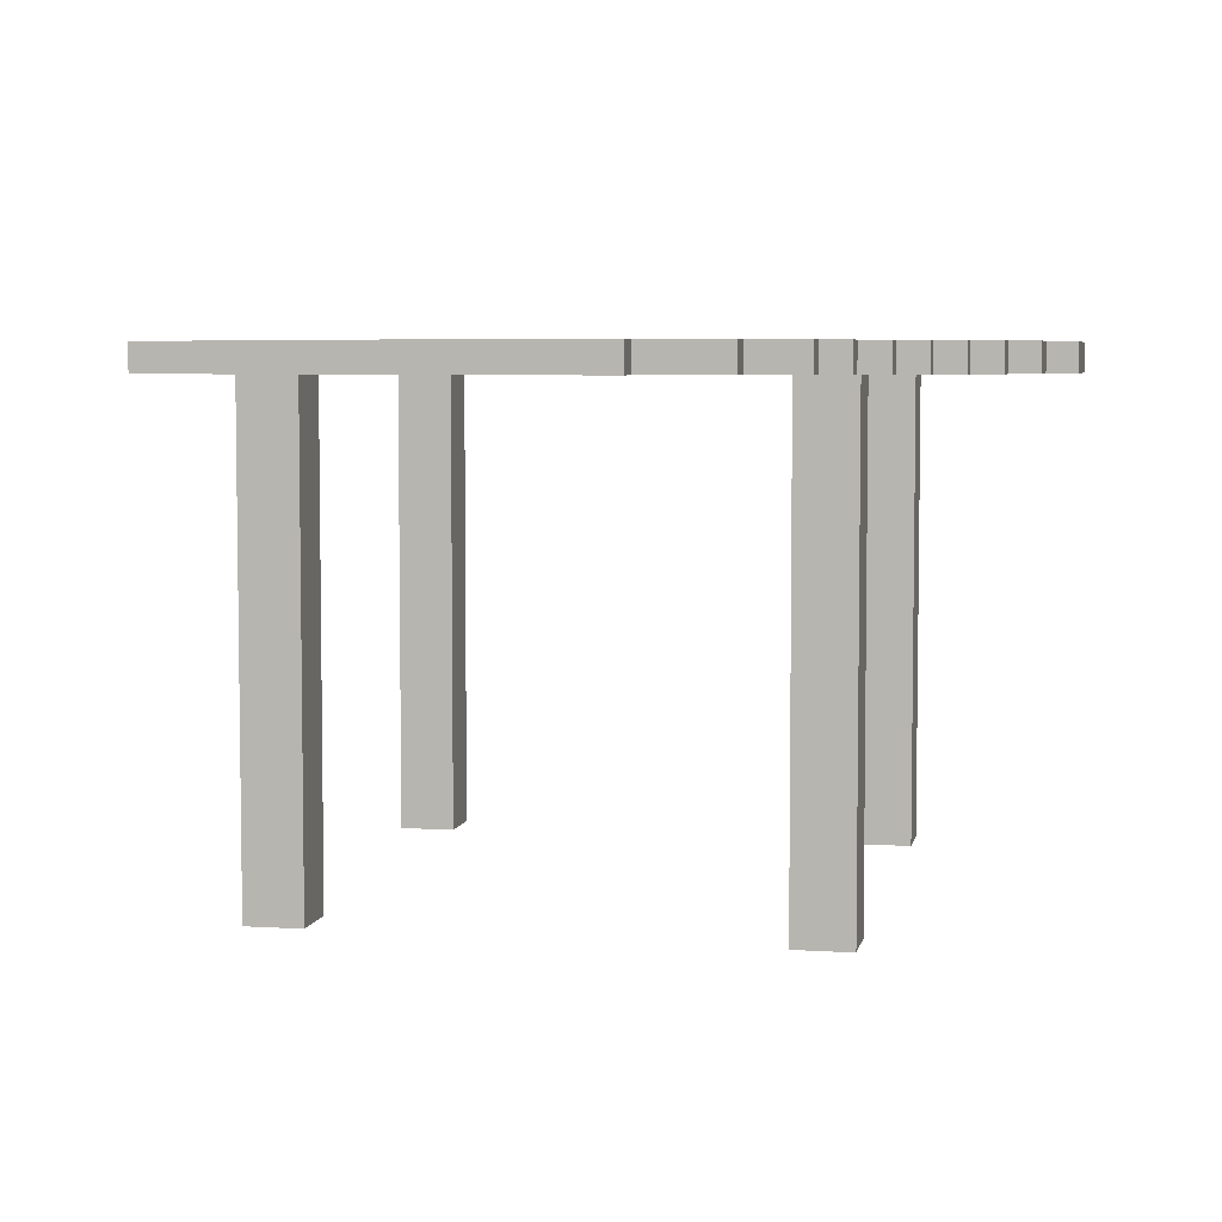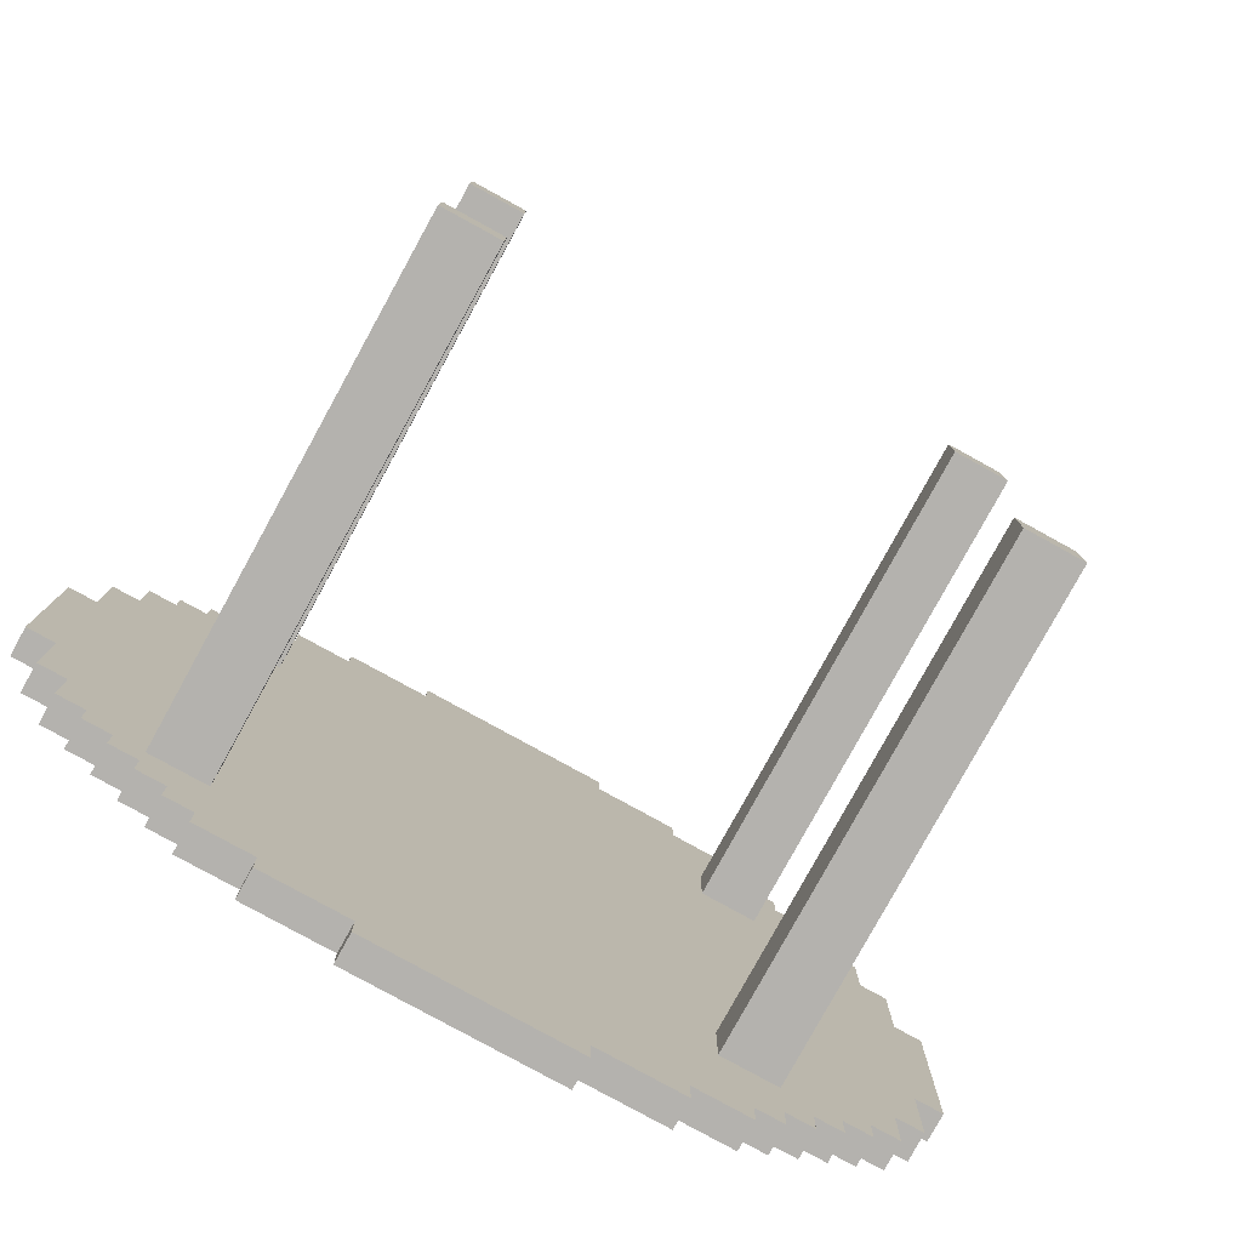
<metadata>
{"format":"obj","ext":"obj","renderer":"f3d","projection":"perspective","resolution":1024,"background":"white","views":[{"elev":5.3,"azim":-78.6,"up":"+Y"},{"elev":-79.8,"azim":-28.8,"up":"+Z"}]}
</metadata>
<code>
o
v -4.9 1.8 -1.1
v -4.9 1.8 -1.8
v -4.9 1.9 -1.1
v -4.9 1.9 -1.8
v -4.8 1.8 -0.8
v -4.8 1.8 -1.1
v -4.8 1.8 -1.8
v -4.8 1.8 -2.1
v -4.8 1.9 -0.8
v -4.8 1.9 -1.1
v -4.8 1.9 -1.8
v -4.8 1.9 -2.1
v -4.7 1.8 -0.6
v -4.7 1.8 -0.8
v -4.7 1.8 -2.1
v -4.7 1.8 -2.3
v -4.7 1.9 -0.6
v -4.7 1.9 -0.8
v -4.7 1.9 -2.1
v -4.7 1.9 -2.3
v -4.6 1.8 -0.5
v -4.6 1.8 -0.6
v -4.6 1.8 -2.3
v -4.6 1.8 -2.4
v -4.6 1.9 -0.5
v -4.6 1.9 -0.6
v -4.6 1.9 -2.3
v -4.6 1.9 -2.4
v -4.5 1.8 -0.4
v -4.5 1.8 -0.5
v -4.5 1.8 -2.4
v -4.5 1.8 -2.5
v -4.5 1.9 -0.4
v -4.5 1.9 -0.5
v -4.5 1.9 -2.4
v -4.5 1.9 -2.5
v -4.4 0.1 -0.5
v -4.4 0.1 -0.7
v -4.4 0.1 -2.2
v -4.4 0.1 -2.4
v -4.4 1.8 -0.3
v -4.4 1.8 -0.4
v -4.4 1.8 -0.5
v -4.4 1.8 -0.7
v -4.4 1.8 -2.2
v -4.4 1.8 -2.4
v -4.4 1.8 -2.5
v -4.4 1.8 -2.6
v -4.4 1.9 -0.3
v -4.4 1.9 -0.4
v -4.4 1.9 -2.5
v -4.4 1.9 -2.6
v -4.3 1.8 -0.2
v -4.3 1.8 -0.3
v -4.3 1.8 -2.6
v -4.3 1.8 -2.7
v -4.3 1.9 -0.2
v -4.3 1.9 -0.3
v -4.3 1.9 -2.6
v -4.3 1.9 -2.7
v -4.2 1.8 -0.1
v -4.2 1.8 -0.2
v -4.2 1.8 -2.7
v -4.2 1.8 -2.8
v -4.2 1.9 -0.1
v -4.2 1.9 -0.2
v -4.2 1.9 -2.7
v -4.2 1.9 -2.8
v -4 1.8 0
v -4 1.8 -0.1
v -4 1.8 -2.8
v -4 1.8 -2.9
v -4 1.9 0
v -4 1.9 -0.1
v -4 1.9 -2.8
v -4 1.9 -2.9
v -3.7 1.8 0.1
v -3.7 1.8 0
v -3.7 1.8 -2.9
v -3.7 1.8 -3
v -3.7 1.9 0.1
v -3.7 1.9 0
v -3.7 1.9 -2.9
v -3.7 1.9 -3
v -2.6 0.1 -0.5
v -2.6 0.1 -0.7
v -2.6 0.1 -2.2
v -2.6 0.1 -2.3
v -2.6 0.1 -2.4
v -2.6 1.8 -0.5
v -2.6 1.8 -0.7
v -2.6 1.8 -2.2
v -2.6 1.8 -2.3
v -2.6 1.8 -2.4
v -4.2 0.1 -0.5
v -4.2 0.1 -0.7
v -4.2 0.1 -2.2
v -4.2 0.1 -2.4
v -4.2 1.8 -0.5
v -4.2 1.8 -0.7
v -4.2 1.8 -2.2
v -4.2 1.8 -2.4
v -3 1.8 0.1
v -3 1.8 0
v -3 1.8 -2.9
v -3 1.8 -3
v -3 1.9 0.1
v -3 1.9 0
v -3 1.9 -2.9
v -3 1.9 -3
v -2.7 1.8 0
v -2.7 1.8 -0.1
v -2.7 1.8 -2.8
v -2.7 1.8 -2.9
v -2.7 1.9 0
v -2.7 1.9 -0.1
v -2.7 1.9 -2.8
v -2.7 1.9 -2.9
v -2.5 1.8 -0.1
v -2.5 1.8 -0.2
v -2.5 1.8 -2.7
v -2.5 1.8 -2.8
v -2.5 1.9 -0.1
v -2.5 1.9 -0.2
v -2.5 1.9 -2.7
v -2.5 1.9 -2.8
v -2.4 0.1 -0.5
v -2.4 0.1 -0.7
v -2.4 0.1 -2.2
v -2.4 0.1 -2.4
v -2.4 1.8 -0.2
v -2.4 1.8 -0.3
v -2.4 1.8 -0.5
v -2.4 1.8 -0.7
v -2.4 1.8 -2.2
v -2.4 1.8 -2.4
v -2.4 1.8 -2.6
v -2.4 1.8 -2.7
v -2.4 1.9 -0.2
v -2.4 1.9 -0.3
v -2.4 1.9 -2.6
v -2.4 1.9 -2.7
v -2.3 1.8 -0.3
v -2.3 1.8 -0.4
v -2.3 1.8 -2.5
v -2.3 1.8 -2.6
v -2.3 1.9 -0.3
v -2.3 1.9 -0.4
v -2.3 1.9 -2.5
v -2.3 1.9 -2.6
v -2.2 1.8 -0.4
v -2.2 1.8 -0.5
v -2.2 1.8 -2.4
v -2.2 1.8 -2.5
v -2.2 1.9 -0.4
v -2.2 1.9 -0.5
v -2.2 1.9 -2.4
v -2.2 1.9 -2.5
v -2.1 1.8 -0.5
v -2.1 1.8 -0.6
v -2.1 1.8 -2.3
v -2.1 1.8 -2.4
v -2.1 1.9 -0.5
v -2.1 1.9 -0.6
v -2.1 1.9 -2.3
v -2.1 1.9 -2.4
v -2 1.8 -0.6
v -2 1.8 -0.8
v -2 1.8 -2.1
v -2 1.8 -2.3
v -2 1.9 -0.6
v -2 1.9 -0.8
v -2 1.9 -2.1
v -2 1.9 -2.3
v -1.9 1.8 -0.8
v -1.9 1.8 -1.1
v -1.9 1.8 -1.8
v -1.9 1.8 -2.1
v -1.9 1.9 -0.8
v -1.9 1.9 -1.1
v -1.9 1.9 -1.8
v -1.9 1.9 -2.1
v -1.8 1.8 -1.1
v -1.8 1.8 -1.8
v -1.8 1.9 -1.1
v -1.8 1.9 -1.8
v -3.7 1.8 0.1
v -3.7 1.9 0.1
v -3 1.8 0.1
v -3 1.9 0.1
v -4 1.8 0
v -4 1.9 0
v -3.7 1.8 0
v -3.7 1.9 0
v -3 1.8 0
v -3 1.9 0
v -2.7 1.8 0
v -2.7 1.9 0
v -4.2 1.8 -0.1
v -4.2 1.9 -0.1
v -4 1.8 -0.1
v -4 1.9 -0.1
v -2.7 1.8 -0.1
v -2.7 1.9 -0.1
v -2.5 1.8 -0.1
v -2.5 1.9 -0.1
v -4.3 1.8 -0.2
v -4.3 1.9 -0.2
v -4.2 1.8 -0.2
v -4.2 1.9 -0.2
v -2.5 1.8 -0.2
v -2.5 1.9 -0.2
v -2.4 1.8 -0.2
v -2.4 1.9 -0.2
v -4.4 1.8 -0.3
v -4.4 1.9 -0.3
v -4.3 1.8 -0.3
v -4.3 1.9 -0.3
v -2.4 1.8 -0.3
v -2.4 1.9 -0.3
v -2.3 1.8 -0.3
v -2.3 1.9 -0.3
v -4.5 1.8 -0.4
v -4.5 1.9 -0.4
v -4.4 1.8 -0.4
v -4.4 1.9 -0.4
v -2.3 1.8 -0.4
v -2.3 1.9 -0.4
v -2.2 1.8 -0.4
v -2.2 1.9 -0.4
v -4.6 1.8 -0.5
v -4.6 1.9 -0.5
v -4.5 1.8 -0.5
v -4.5 1.9 -0.5
v -4.4 0.1 -0.5
v -4.4 1.8 -0.5
v -4.2 0.1 -0.5
v -4.2 1.8 -0.5
v -2.6 0.1 -0.5
v -2.6 1.8 -0.5
v -2.4 0.1 -0.5
v -2.4 1.8 -0.5
v -2.2 1.8 -0.5
v -2.2 1.9 -0.5
v -2.1 1.8 -0.5
v -2.1 1.9 -0.5
v -4.7 1.8 -0.6
v -4.7 1.9 -0.6
v -4.6 1.8 -0.6
v -4.6 1.9 -0.6
v -2.1 1.8 -0.6
v -2.1 1.9 -0.6
v -2 1.8 -0.6
v -2 1.9 -0.6
v -4.8 1.8 -0.8
v -4.8 1.9 -0.8
v -4.7 1.8 -0.8
v -4.7 1.9 -0.8
v -2 1.8 -0.8
v -2 1.9 -0.8
v -1.9 1.8 -0.8
v -1.9 1.9 -0.8
v -4.9 1.8 -1.1
v -4.9 1.9 -1.1
v -4.8 1.8 -1.1
v -4.8 1.9 -1.1
v -1.9 1.8 -1.1
v -1.9 1.9 -1.1
v -1.8 1.8 -1.1
v -1.8 1.9 -1.1
v -4.4 0.1 -2.2
v -4.4 1.8 -2.2
v -4.2 0.1 -2.2
v -4.2 1.8 -2.2
v -2.6 0.1 -2.2
v -2.6 1.8 -2.2
v -2.5 0.1 -2.2
v -2.5 1.8 -2.2
v -2.4 0.1 -2.2
v -2.4 1.8 -2.2
v -4.4 0.1 -0.7
v -4.4 1.8 -0.7
v -4.2 0.1 -0.7
v -4.2 1.8 -0.7
v -2.6 0.1 -0.7
v -2.6 1.8 -0.7
v -2.4 0.1 -0.7
v -2.4 1.8 -0.7
v -4.9 1.8 -1.8
v -4.9 1.9 -1.8
v -4.8 1.8 -1.8
v -4.8 1.9 -1.8
v -1.9 1.8 -1.8
v -1.9 1.9 -1.8
v -1.8 1.8 -1.8
v -1.8 1.9 -1.8
v -4.8 1.8 -2.1
v -4.8 1.9 -2.1
v -4.7 1.8 -2.1
v -4.7 1.9 -2.1
v -2 1.8 -2.1
v -2 1.9 -2.1
v -1.9 1.8 -2.1
v -1.9 1.9 -2.1
v -4.7 1.8 -2.3
v -4.7 1.9 -2.3
v -4.6 1.8 -2.3
v -4.6 1.9 -2.3
v -2.1 1.8 -2.3
v -2.1 1.9 -2.3
v -2 1.8 -2.3
v -2 1.9 -2.3
v -4.6 1.8 -2.4
v -4.6 1.9 -2.4
v -4.5 1.8 -2.4
v -4.5 1.9 -2.4
v -4.4 0.1 -2.4
v -4.4 1.8 -2.4
v -4.2 0.1 -2.4
v -4.2 1.8 -2.4
v -2.6 0.1 -2.4
v -2.6 1.8 -2.4
v -2.4 0.1 -2.4
v -2.4 1.8 -2.4
v -2.2 1.8 -2.4
v -2.2 1.9 -2.4
v -2.1 1.8 -2.4
v -2.1 1.9 -2.4
v -4.5 1.8 -2.5
v -4.5 1.9 -2.5
v -4.4 1.8 -2.5
v -4.4 1.9 -2.5
v -2.3 1.8 -2.5
v -2.3 1.9 -2.5
v -2.2 1.8 -2.5
v -2.2 1.9 -2.5
v -4.4 1.8 -2.6
v -4.4 1.9 -2.6
v -4.3 1.8 -2.6
v -4.3 1.9 -2.6
v -2.4 1.8 -2.6
v -2.4 1.9 -2.6
v -2.3 1.8 -2.6
v -2.3 1.9 -2.6
v -4.3 1.8 -2.7
v -4.3 1.9 -2.7
v -4.2 1.8 -2.7
v -4.2 1.9 -2.7
v -2.5 1.8 -2.7
v -2.5 1.9 -2.7
v -2.4 1.8 -2.7
v -2.4 1.9 -2.7
v -4.2 1.8 -2.8
v -4.2 1.9 -2.8
v -4 1.8 -2.8
v -4 1.9 -2.8
v -2.7 1.8 -2.8
v -2.7 1.9 -2.8
v -2.5 1.8 -2.8
v -2.5 1.9 -2.8
v -4 1.8 -2.9
v -4 1.9 -2.9
v -3.7 1.8 -2.9
v -3.7 1.9 -2.9
v -3 1.8 -2.9
v -3 1.9 -2.9
v -2.7 1.8 -2.9
v -2.7 1.9 -2.9
v -3.7 1.8 -3
v -3.7 1.9 -3
v -3 1.8 -3
v -3 1.9 -3
v -4.4 0.1 -0.5
v -4.2 0.1 -0.5
v -2.6 0.1 -0.5
v -2.4 0.1 -0.5
v -4.4 0.1 -0.7
v -4.2 0.1 -0.7
v -2.6 0.1 -0.7
v -2.4 0.1 -0.7
v -4.4 0.1 -2.2
v -4.2 0.1 -2.2
v -2.6 0.1 -2.2
v -2.5 0.1 -2.2
v -2.4 0.1 -2.2
v -2.6 0.1 -2.3
v -2.5 0.1 -2.3
v -4.4 0.1 -2.4
v -4.2 0.1 -2.4
v -2.6 0.1 -2.4
v -2.4 0.1 -2.4
v -3.7 1.8 0.1
v -3 1.8 0.1
v -4 1.8 0
v -3.7 1.8 0
v -3 1.8 0
v -2.7 1.8 0
v -4.2 1.8 -0.1
v -4 1.8 -0.1
v -2.7 1.8 -0.1
v -2.5 1.8 -0.1
v -4.3 1.8 -0.2
v -4.2 1.8 -0.2
v -2.5 1.8 -0.2
v -2.4 1.8 -0.2
v -4.4 1.8 -0.3
v -4.3 1.8 -0.3
v -2.4 1.8 -0.3
v -2.3 1.8 -0.3
v -4.5 1.8 -0.4
v -4.4 1.8 -0.4
v -2.3 1.8 -0.4
v -2.2 1.8 -0.4
v -4.6 1.8 -0.5
v -4.5 1.8 -0.5
v -4.4 1.8 -0.5
v -4.2 1.8 -0.5
v -2.6 1.8 -0.5
v -2.4 1.8 -0.5
v -2.2 1.8 -0.5
v -2.1 1.8 -0.5
v -4.7 1.8 -0.6
v -4.6 1.8 -0.6
v -2.1 1.8 -0.6
v -2 1.8 -0.6
v -4.4 1.8 -0.7
v -4.2 1.8 -0.7
v -2.6 1.8 -0.7
v -2.4 1.8 -0.7
v -4.8 1.8 -0.8
v -4.7 1.8 -0.8
v -2 1.8 -0.8
v -1.9 1.8 -0.8
v -4.9 1.8 -1.1
v -4.8 1.8 -1.1
v -1.9 1.8 -1.1
v -1.8 1.8 -1.1
v -4.9 1.8 -1.8
v -4.8 1.8 -1.8
v -1.9 1.8 -1.8
v -1.8 1.8 -1.8
v -4.8 1.8 -2.1
v -4.7 1.8 -2.1
v -2 1.8 -2.1
v -1.9 1.8 -2.1
v -4.4 1.8 -2.2
v -4.2 1.8 -2.2
v -2.6 1.8 -2.2
v -2.5 1.8 -2.2
v -2.4 1.8 -2.2
v -4.7 1.8 -2.3
v -4.6 1.8 -2.3
v -2.6 1.8 -2.3
v -2.1 1.8 -2.3
v -2 1.8 -2.3
v -4.6 1.8 -2.4
v -4.5 1.8 -2.4
v -4.4 1.8 -2.4
v -4.2 1.8 -2.4
v -2.6 1.8 -2.4
v -2.4 1.8 -2.4
v -2.2 1.8 -2.4
v -2.1 1.8 -2.4
v -4.5 1.8 -2.5
v -4.4 1.8 -2.5
v -2.3 1.8 -2.5
v -2.2 1.8 -2.5
v -4.4 1.8 -2.6
v -4.3 1.8 -2.6
v -2.4 1.8 -2.6
v -2.3 1.8 -2.6
v -4.3 1.8 -2.7
v -4.2 1.8 -2.7
v -2.5 1.8 -2.7
v -2.4 1.8 -2.7
v -4.2 1.8 -2.8
v -4 1.8 -2.8
v -2.7 1.8 -2.8
v -2.5 1.8 -2.8
v -4 1.8 -2.9
v -3.7 1.8 -2.9
v -3 1.8 -2.9
v -2.7 1.8 -2.9
v -3.7 1.8 -3
v -3 1.8 -3
v -3.7 1.9 0.1
v -3 1.9 0.1
v -4 1.9 0
v -3.7 1.9 0
v -3 1.9 0
v -2.7 1.9 0
v -4.2 1.9 -0.1
v -4 1.9 -0.1
v -2.7 1.9 -0.1
v -2.5 1.9 -0.1
v -4.3 1.9 -0.2
v -4.2 1.9 -0.2
v -2.5 1.9 -0.2
v -2.4 1.9 -0.2
v -4.4 1.9 -0.3
v -4.3 1.9 -0.3
v -2.4 1.9 -0.3
v -2.3 1.9 -0.3
v -4.5 1.9 -0.4
v -4.4 1.9 -0.4
v -2.3 1.9 -0.4
v -2.2 1.9 -0.4
v -4.6 1.9 -0.5
v -4.5 1.9 -0.5
v -2.2 1.9 -0.5
v -2.1 1.9 -0.5
v -4.7 1.9 -0.6
v -4.6 1.9 -0.6
v -2.1 1.9 -0.6
v -2 1.9 -0.6
v -4.8 1.9 -0.8
v -4.7 1.9 -0.8
v -2 1.9 -0.8
v -1.9 1.9 -0.8
v -4.9 1.9 -1.1
v -4.8 1.9 -1.1
v -1.9 1.9 -1.1
v -1.8 1.9 -1.1
v -4.9 1.9 -1.8
v -4.8 1.9 -1.8
v -1.9 1.9 -1.8
v -1.8 1.9 -1.8
v -4.8 1.9 -2.1
v -4.7 1.9 -2.1
v -2 1.9 -2.1
v -1.9 1.9 -2.1
v -4.7 1.9 -2.3
v -4.6 1.9 -2.3
v -2.1 1.9 -2.3
v -2 1.9 -2.3
v -4.6 1.9 -2.4
v -4.5 1.9 -2.4
v -2.2 1.9 -2.4
v -2.1 1.9 -2.4
v -4.5 1.9 -2.5
v -4.4 1.9 -2.5
v -2.3 1.9 -2.5
v -2.2 1.9 -2.5
v -4.4 1.9 -2.6
v -4.3 1.9 -2.6
v -2.4 1.9 -2.6
v -2.3 1.9 -2.6
v -4.3 1.9 -2.7
v -4.2 1.9 -2.7
v -2.5 1.9 -2.7
v -2.4 1.9 -2.7
v -4.2 1.9 -2.8
v -4 1.9 -2.8
v -2.7 1.9 -2.8
v -2.5 1.9 -2.8
v -4 1.9 -2.9
v -3.7 1.9 -2.9
v -3 1.9 -2.9
v -2.7 1.9 -2.9
v -3.7 1.9 -3
v -3 1.9 -3
f 3 2 1
f 4 2 3
f 9 6 5
f 10 6 9
f 11 8 7
f 12 8 11
f 17 14 13
f 18 14 17
f 19 16 15
f 20 16 19
f 25 22 21
f 26 22 25
f 27 24 23
f 28 24 27
f 33 30 29
f 34 30 33
f 35 32 31
f 36 32 35
f 43 38 37
f 44 38 43
f 45 40 39
f 46 40 45
f 49 42 41
f 50 42 49
f 51 48 47
f 52 48 51
f 57 54 53
f 58 54 57
f 59 56 55
f 60 56 59
f 65 62 61
f 66 62 65
f 67 64 63
f 68 64 67
f 73 70 69
f 74 70 73
f 75 72 71
f 76 72 75
f 81 78 77
f 82 78 81
f 83 80 79
f 84 80 83
f 90 86 85
f 91 86 90
f 92 88 87
f 93 89 88
f 93 88 92
f 94 89 93
f 95 96 99
f 99 96 100
f 97 98 101
f 101 98 102
f 103 104 107
f 107 104 108
f 105 106 109
f 109 106 110
f 111 112 115
f 115 112 116
f 113 114 117
f 117 114 118
f 119 120 123
f 123 120 124
f 121 122 125
f 125 122 126
f 127 128 133
f 133 128 134
f 129 130 135
f 135 130 136
f 131 132 139
f 139 132 140
f 137 138 141
f 141 138 142
f 143 144 147
f 147 144 148
f 145 146 149
f 149 146 150
f 151 152 155
f 155 152 156
f 153 154 157
f 157 154 158
f 159 160 163
f 163 160 164
f 161 162 165
f 165 162 166
f 167 168 171
f 171 168 172
f 169 170 173
f 173 170 174
f 175 176 179
f 179 176 180
f 177 178 181
f 181 178 182
f 183 184 185
f 185 184 186
f 189 188 187
f 190 188 189
f 193 192 191
f 194 192 193
f 197 196 195
f 198 196 197
f 201 200 199
f 202 200 201
f 205 204 203
f 206 204 205
f 209 208 207
f 210 208 209
f 213 212 211
f 214 212 213
f 217 216 215
f 218 216 217
f 221 220 219
f 222 220 221
f 225 224 223
f 226 224 225
f 229 228 227
f 230 228 229
f 233 232 231
f 234 232 233
f 237 236 235
f 238 236 237
f 241 240 239
f 242 240 241
f 245 244 243
f 246 244 245
f 249 248 247
f 250 248 249
f 253 252 251
f 254 252 253
f 257 256 255
f 258 256 257
f 261 260 259
f 262 260 261
f 265 264 263
f 266 264 265
f 269 268 267
f 270 268 269
f 273 272 271
f 274 272 273
f 277 276 275
f 278 276 277
f 279 278 277
f 280 278 279
f 281 282 283
f 283 282 284
f 285 286 287
f 287 286 288
f 289 290 291
f 291 290 292
f 293 294 295
f 295 294 296
f 297 298 299
f 299 298 300
f 301 302 303
f 303 302 304
f 305 306 307
f 307 306 308
f 309 310 311
f 311 310 312
f 313 314 315
f 315 314 316
f 317 318 319
f 319 318 320
f 321 322 323
f 323 322 324
f 325 326 327
f 327 326 328
f 329 330 331
f 331 330 332
f 333 334 335
f 335 334 336
f 337 338 339
f 339 338 340
f 341 342 343
f 343 342 344
f 345 346 347
f 347 346 348
f 349 350 351
f 351 350 352
f 353 354 355
f 355 354 356
f 357 358 359
f 359 358 360
f 361 362 363
f 363 362 364
f 365 366 367
f 367 366 368
f 369 370 371
f 371 370 372
f 377 374 373
f 378 374 377
f 379 376 375
f 380 376 379
f 386 384 383
f 387 385 384
f 387 384 386
f 388 382 381
f 389 382 388
f 390 387 386
f 391 385 387
f 391 387 390
f 395 393 392
f 396 393 395
f 399 395 394
f 399 397 396
f 399 396 395
f 400 397 399
f 403 399 398
f 403 401 400
f 403 400 399
f 404 401 403
f 407 403 402
f 407 405 404
f 407 404 403
f 408 405 407
f 411 407 406
f 411 409 408
f 411 408 407
f 412 409 411
f 415 411 410
f 415 413 412
f 415 412 411
f 416 413 415
f 417 413 416
f 418 413 417
f 419 413 418
f 420 413 419
f 423 415 414
f 423 416 415
f 424 420 419
f 424 421 420
f 426 423 422
f 426 416 423
f 427 418 417
f 428 418 427
f 429 425 424
f 429 424 419
f 431 428 427
f 431 429 428
f 431 426 422
f 431 427 426
f 432 425 429
f 432 429 431
f 435 431 430
f 435 433 432
f 435 432 431
f 436 433 435
f 438 435 434
f 438 437 436
f 438 436 435
f 439 437 438
f 440 437 439
f 441 437 440
f 442 440 439
f 443 440 442
f 444 440 443
f 445 440 444
f 446 444 443
f 447 444 446
f 448 444 447
f 449 444 448
f 450 444 449
f 451 446 443
f 452 446 451
f 453 448 447
f 454 444 450
f 455 444 454
f 456 446 452
f 457 446 456
f 458 446 457
f 459 453 447
f 460 453 459
f 461 454 450
f 462 454 461
f 463 454 462
f 464 458 457
f 464 460 459
f 464 462 461
f 464 461 460
f 464 459 458
f 465 462 464
f 466 462 465
f 467 462 466
f 468 466 465
f 469 466 468
f 470 466 469
f 471 466 470
f 472 470 469
f 473 470 472
f 474 470 473
f 475 470 474
f 476 474 473
f 477 474 476
f 478 474 477
f 479 474 478
f 480 478 477
f 481 478 480
f 482 478 481
f 483 478 482
f 484 482 481
f 485 482 484
f 486 487 489
f 489 487 490
f 488 489 493
f 490 491 493
f 489 490 493
f 493 491 494
f 492 493 497
f 494 495 497
f 493 494 497
f 497 495 498
f 496 497 501
f 498 499 501
f 497 498 501
f 501 499 502
f 500 501 505
f 502 503 505
f 501 502 505
f 505 503 506
f 504 505 509
f 506 507 509
f 505 506 509
f 509 507 510
f 508 509 513
f 510 511 513
f 509 510 513
f 513 511 514
f 512 513 517
f 514 515 517
f 513 514 517
f 517 515 518
f 516 517 521
f 518 519 521
f 517 518 521
f 521 519 522
f 520 521 524
f 522 523 524
f 521 522 524
f 524 523 525
f 525 523 526
f 526 523 527
f 525 526 528
f 528 526 529
f 529 526 530
f 530 526 531
f 529 530 532
f 532 530 533
f 533 530 534
f 534 530 535
f 533 534 536
f 536 534 537
f 537 534 538
f 538 534 539
f 537 538 540
f 540 538 541
f 541 538 542
f 542 538 543
f 541 542 544
f 544 542 545
f 545 542 546
f 546 542 547
f 545 546 548
f 548 546 549
f 549 546 550
f 550 546 551
f 549 550 552
f 552 550 553
f 553 550 554
f 554 550 555
f 553 554 556
f 556 554 557
f 557 554 558
f 558 554 559
f 557 558 560
f 560 558 561

</code>
